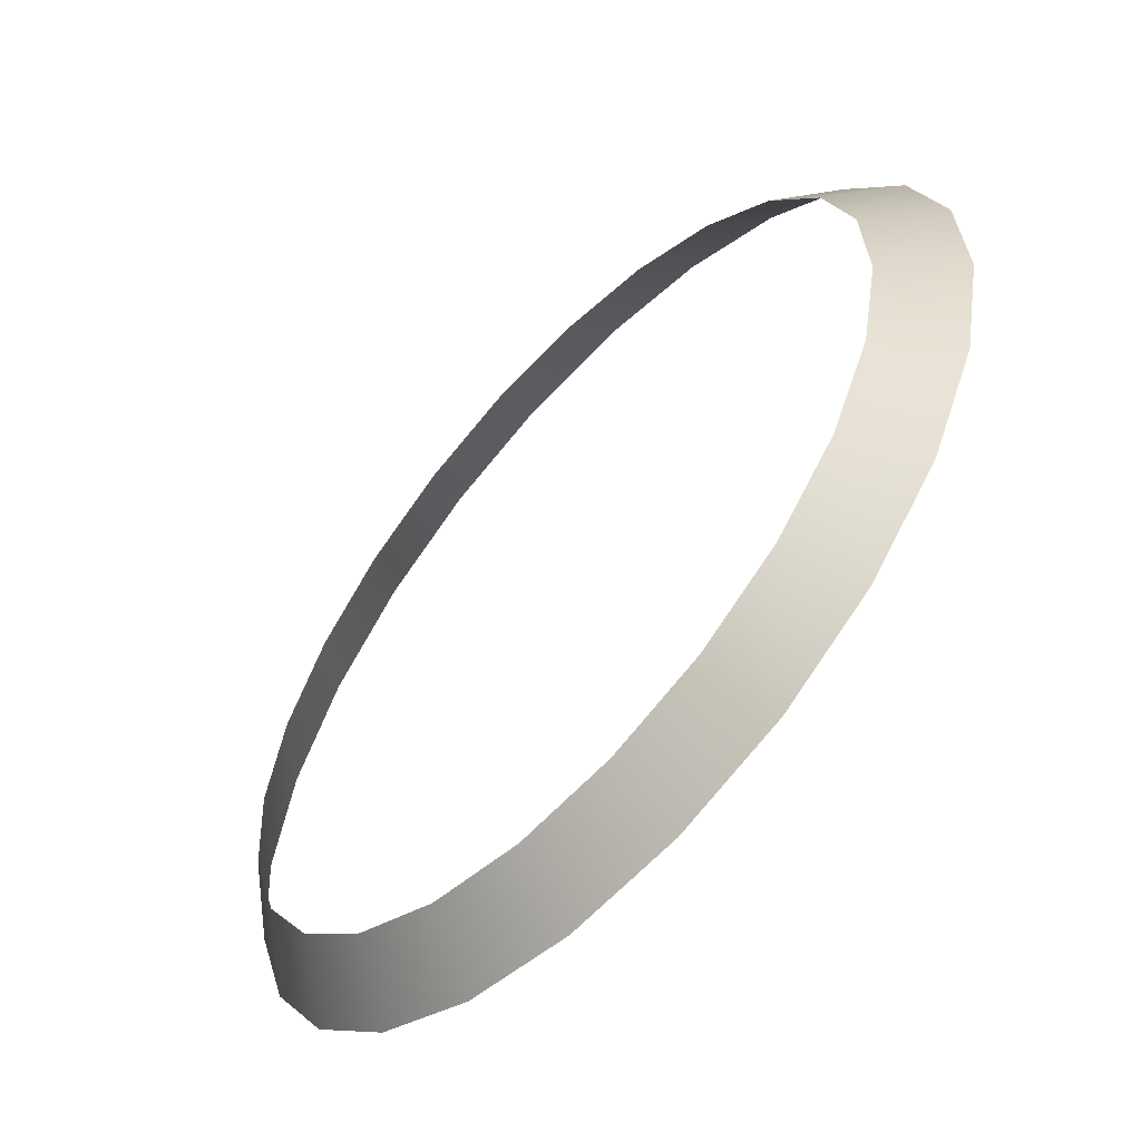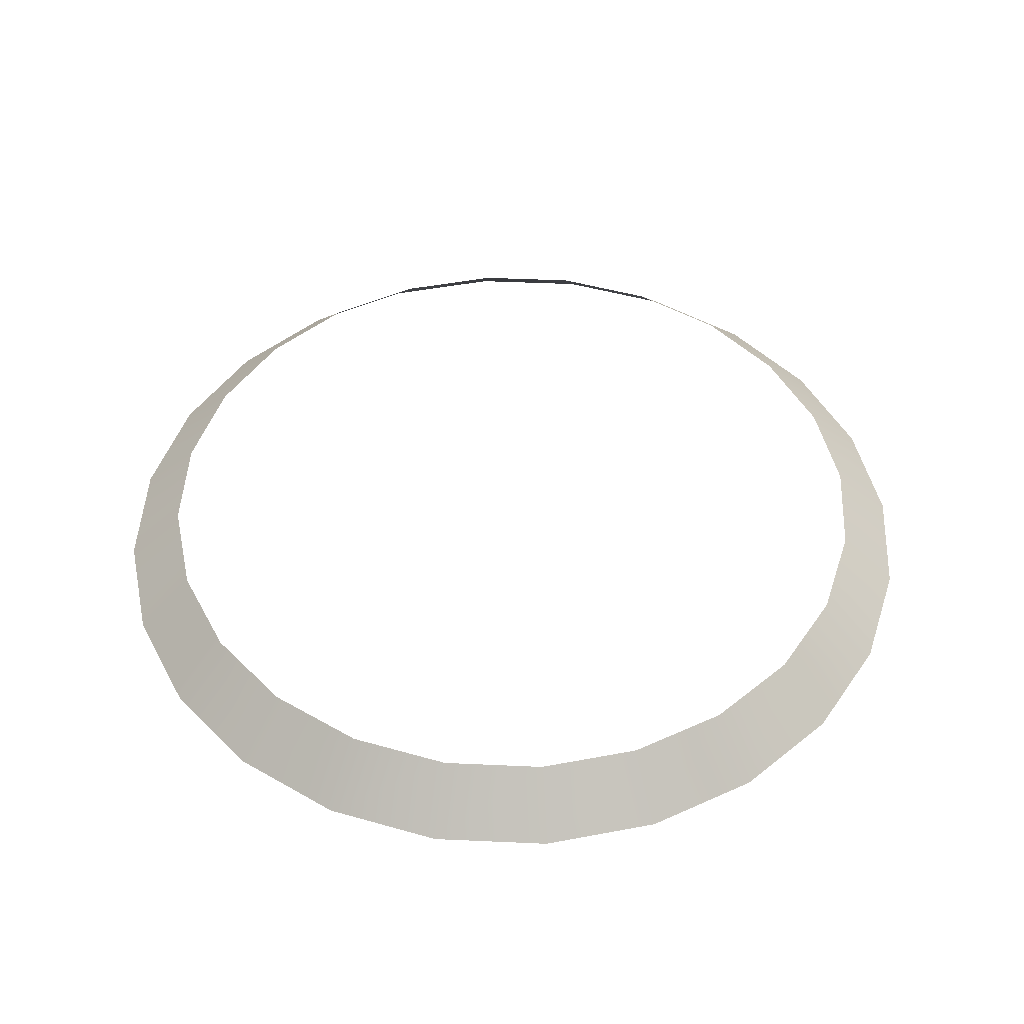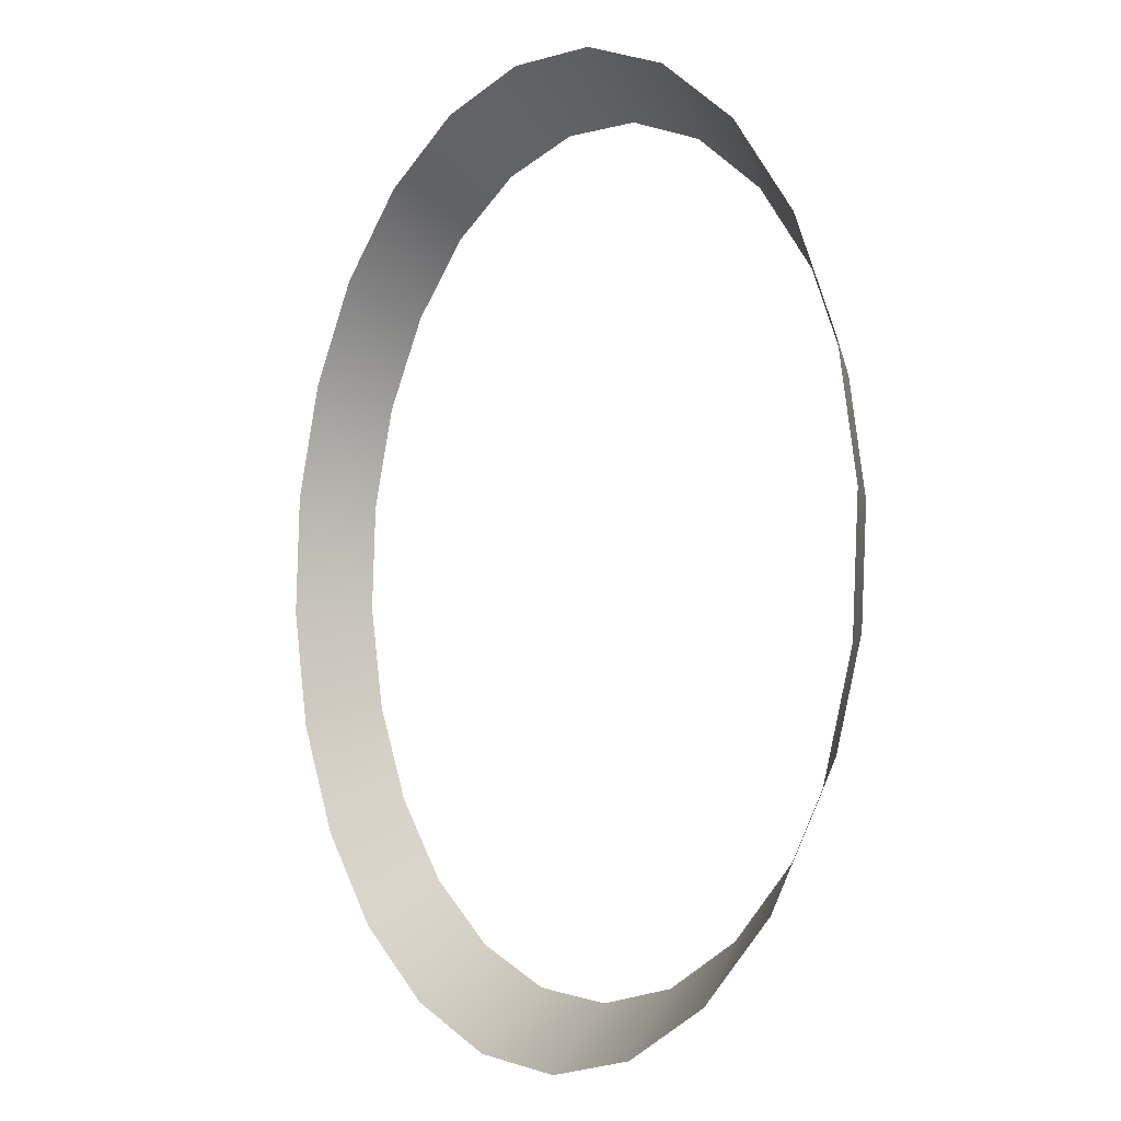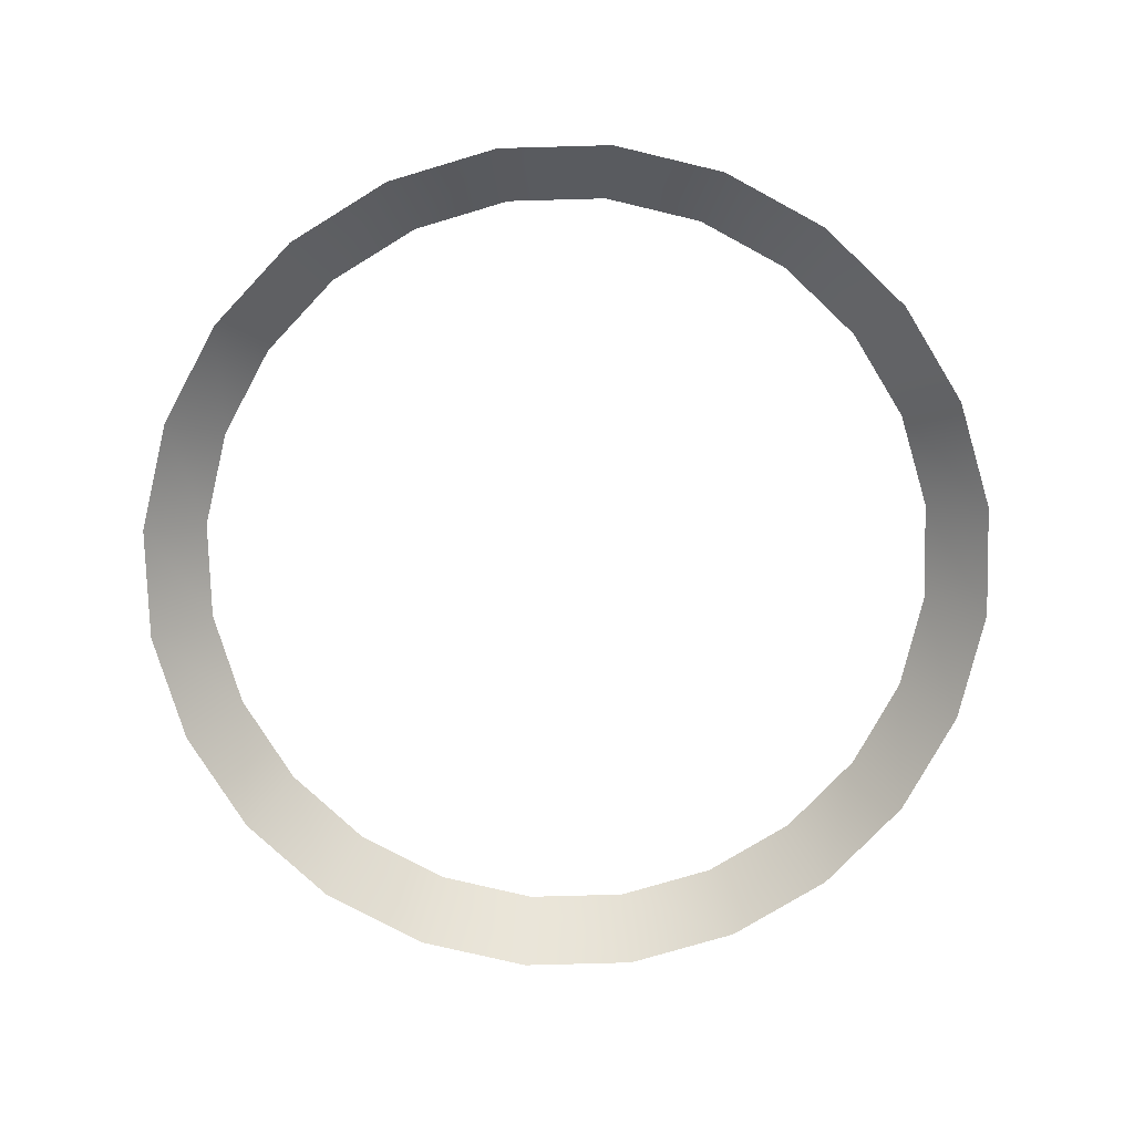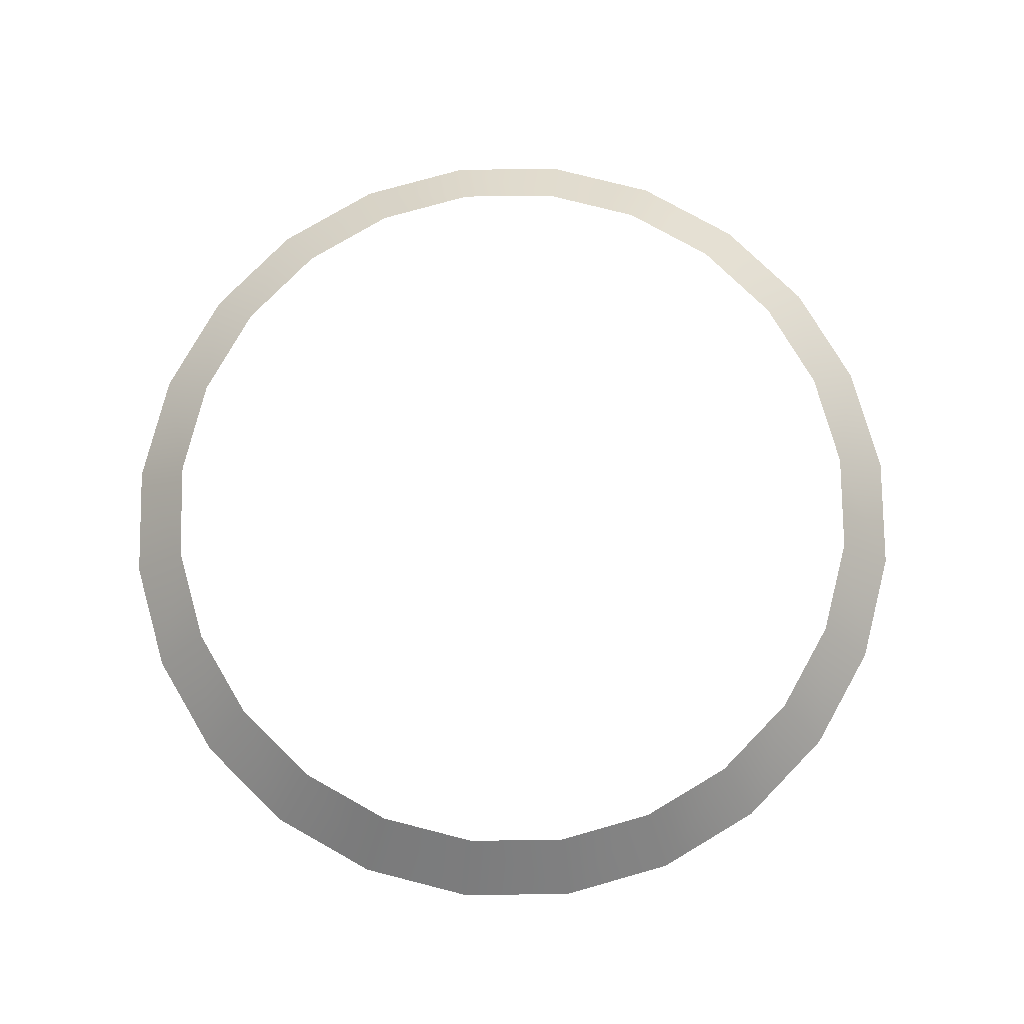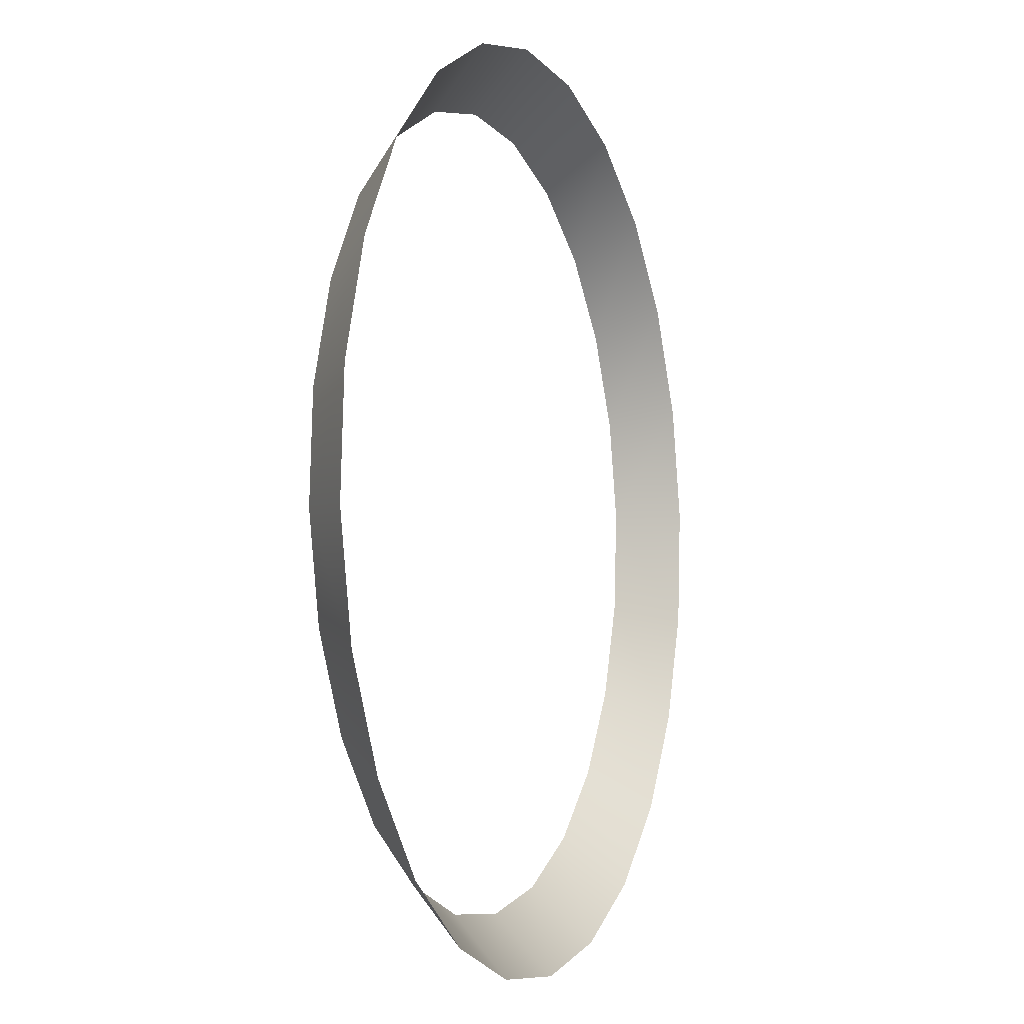
<metadata>
{"format":"obj","ext":"obj","renderer":"f3d","projection":"perspective","resolution":1024,"background":"white","views":[{"elev":-58.2,"azim":47.2,"up":"+Y"},{"elev":47.3,"azim":-143.6,"up":"+Z"},{"elev":-3.6,"azim":-123.3,"up":"+Y"},{"elev":-76.1,"azim":20.1,"up":"+Z"},{"elev":77.0,"azim":167.8,"up":"+Z"},{"elev":-5.0,"azim":111.5,"up":"+Y"}]}
</metadata>
<code>
o #ID144
v -0.04618 0.002717 0.3082
v -0.05085 0.01866 0.3007
v -0.05398 0.003261 0.3007
v -0.04345 0.01612 0.3082
v -0.04345 0.01612 0.3082
v -0.04618 0.002717 0.3082
v -0.05085 0.01866 0.3007
v -0.05398 0.003261 0.3007
v -0.04384 0.03273 0.3007
v -0.03735 0.02835 0.3082
v -0.03735 0.02835 0.3082
v -0.04384 0.03273 0.3007
v -0.05302 -0.01243 0.3007
v -0.04534 -0.01093 0.3082
v -0.04534 -0.01093 0.3082
v -0.05302 -0.01243 0.3007
v -0.03343 0.0445 0.3007
v -0.0283 0.0386 0.3082
v -0.0283 0.0386 0.3082
v -0.03343 0.0445 0.3007
v -0.04803 -0.02733 0.3007
v -0.041 -0.0239 0.3082
v -0.041 -0.0239 0.3082
v -0.04803 -0.02733 0.3007
v -0.02033 0.05318 0.3007
v -0.0169 0.04614 0.3082
v -0.0169 0.04614 0.3082
v -0.02033 0.05318 0.3007
v -0.03935 -0.04043 0.3007
v -0.03345 -0.0353 0.3082
v -0.03345 -0.0353 0.3082
v -0.03935 -0.04043 0.3007
v -0.005426 0.05817 0.3007
v -0.003931 0.05049 0.3082
v -0.003931 0.05049 0.3082
v -0.005426 0.05817 0.3007
v -0.02758 -0.05084 0.3007
v -0.02321 -0.04435 0.3082
v -0.02321 -0.04435 0.3082
v -0.02758 -0.05084 0.3007
v 0.01026 0.05913 0.3007
v 0.009716 0.05132 0.3082
v 0.009716 0.05132 0.3082
v 0.01026 0.05913 0.3007
v -0.01351 -0.05785 0.3007
v -0.01097 -0.05045 0.3082
v -0.01097 -0.05045 0.3082
v -0.01351 -0.05785 0.3007
v 0.02312 0.0486 0.3082
v 0.02566 0.056 0.3007
v 0.02566 0.056 0.3007
v 0.02312 0.0486 0.3082
v 0.001887 -0.06098 0.3007
v 0.002431 -0.05318 0.3082
v 0.002431 -0.05318 0.3082
v 0.001887 -0.06098 0.3007
v 0.03535 0.0425 0.3082
v 0.03973 0.04899 0.3007
v 0.03973 0.04899 0.3007
v 0.03535 0.0425 0.3082
v 0.01757 -0.06002 0.3007
v 0.01608 -0.05234 0.3082
v 0.01608 -0.05234 0.3082
v 0.01757 -0.06002 0.3007
v 0.0456 0.03345 0.3082
v 0.0515 0.03858 0.3007
v 0.0515 0.03858 0.3007
v 0.0456 0.03345 0.3082
v 0.02904 -0.048 0.3082
v 0.03248 -0.05503 0.3007
v 0.03248 -0.05503 0.3007
v 0.02904 -0.048 0.3082
v 0.05314 0.02204 0.3082
v 0.06018 0.02548 0.3007
v 0.06018 0.02548 0.3007
v 0.05314 0.02204 0.3082
v 0.04044 -0.04045 0.3082
v 0.04558 -0.04635 0.3007
v 0.04558 -0.04635 0.3007
v 0.04044 -0.04045 0.3082
v 0.05749 0.009079 0.3082
v 0.06517 0.01057 0.3007
v 0.06517 0.01057 0.3007
v 0.05749 0.009079 0.3082
v 0.0495 -0.0302 0.3082
v 0.05599 -0.03458 0.3007
v 0.05599 -0.03458 0.3007
v 0.0495 -0.0302 0.3082
v 0.05832 -0.004568 0.3082
v 0.06613 -0.005113 0.3007
v 0.06613 -0.005113 0.3007
v 0.05832 -0.004568 0.3082
v 0.0556 -0.01797 0.3082
v 0.063 -0.02051 0.3007
v 0.063 -0.02051 0.3007
v 0.0556 -0.01797 0.3082
f 5 6 7
f 8 7 6
f 11 5 12
f 7 12 5
f 15 16 6
f 8 6 16
f 19 11 20
f 12 20 11
f 23 24 15
f 16 15 24
f 27 19 28
f 20 28 19
f 31 32 23
f 24 23 32
f 35 27 36
f 28 36 27
f 39 40 31
f 32 31 40
f 43 35 44
f 36 44 35
f 47 48 39
f 40 39 48
f 51 52 44
f 43 44 52
f 55 56 47
f 48 47 56
f 59 60 51
f 52 51 60
f 63 64 55
f 56 55 64
f 67 68 59
f 60 59 68
f 71 64 72
f 63 72 64
f 75 76 67
f 68 67 76
f 79 71 80
f 72 80 71
f 83 84 75
f 76 75 84
f 87 79 88
f 80 88 79
f 91 92 83
f 84 83 92
f 95 87 96
f 88 96 87
f 91 95 92
f 96 92 95
f 1 2 3
f 2 1 4
f 4 9 2
f 9 4 10
f 13 1 3
f 1 13 14
f 10 17 9
f 17 10 18
f 21 14 13
f 14 21 22
f 18 25 17
f 25 18 26
f 29 22 21
f 22 29 30
f 26 33 25
f 33 26 34
f 37 30 29
f 30 37 38
f 34 41 33
f 41 34 42
f 45 38 37
f 38 45 46
f 49 41 42
f 41 49 50
f 53 46 45
f 46 53 54
f 57 50 49
f 50 57 58
f 61 54 53
f 54 61 62
f 65 58 57
f 58 65 66
f 61 69 62
f 69 61 70
f 73 66 65
f 66 73 74
f 70 77 69
f 77 70 78
f 81 74 73
f 74 81 82
f 78 85 77
f 85 78 86
f 89 82 81
f 82 89 90
f 86 93 85
f 93 86 94
f 94 89 93
f 89 94 90

</code>
